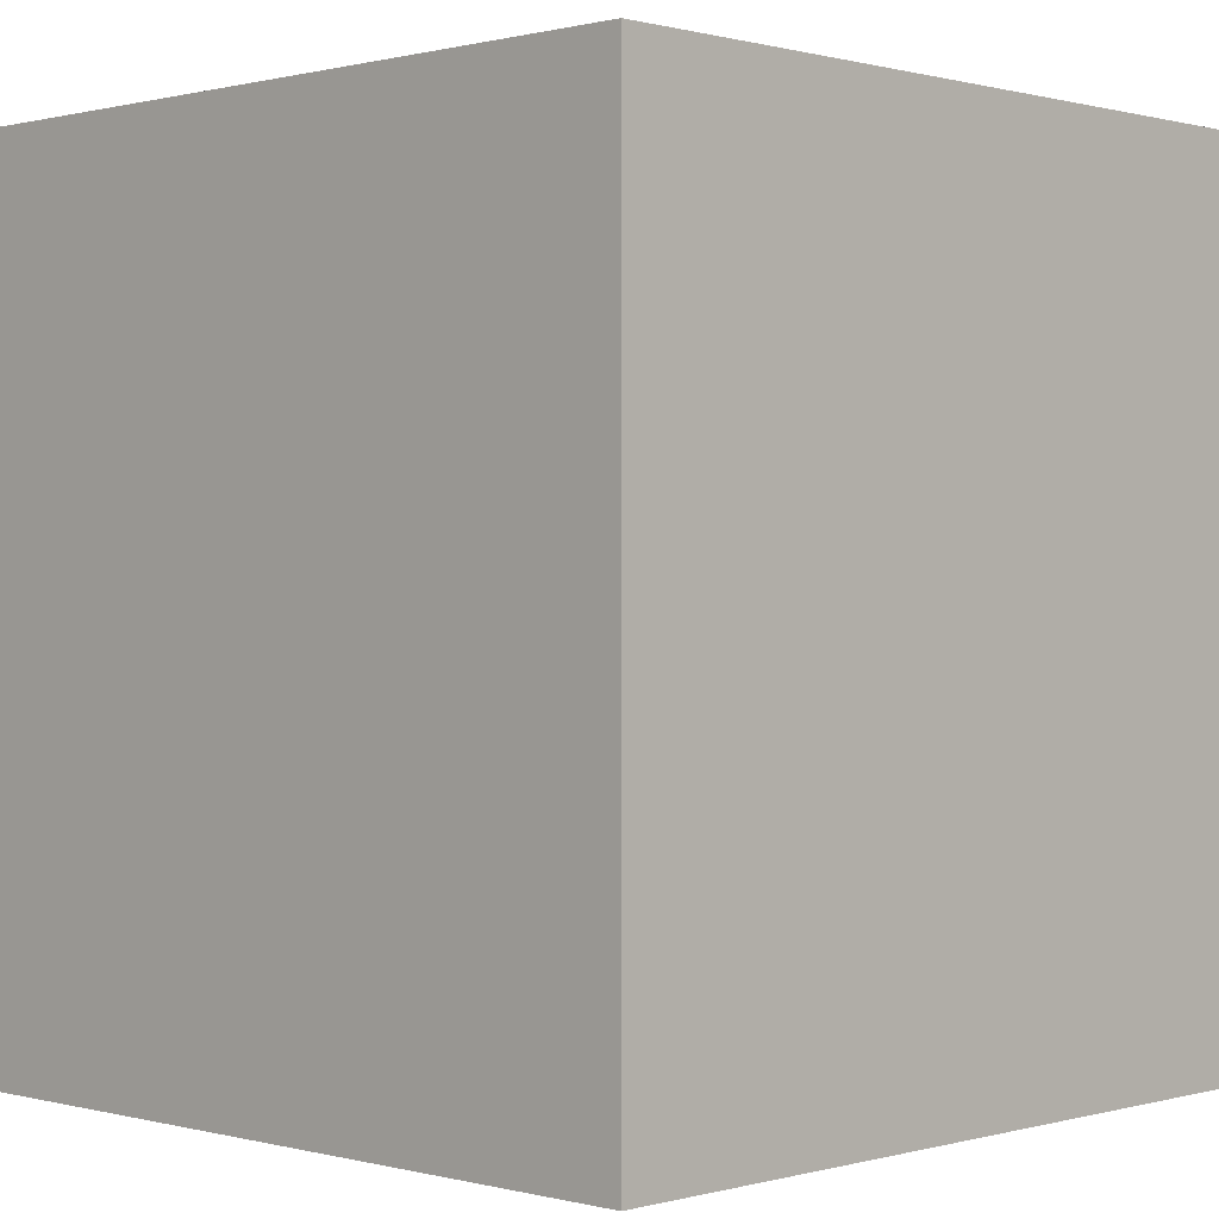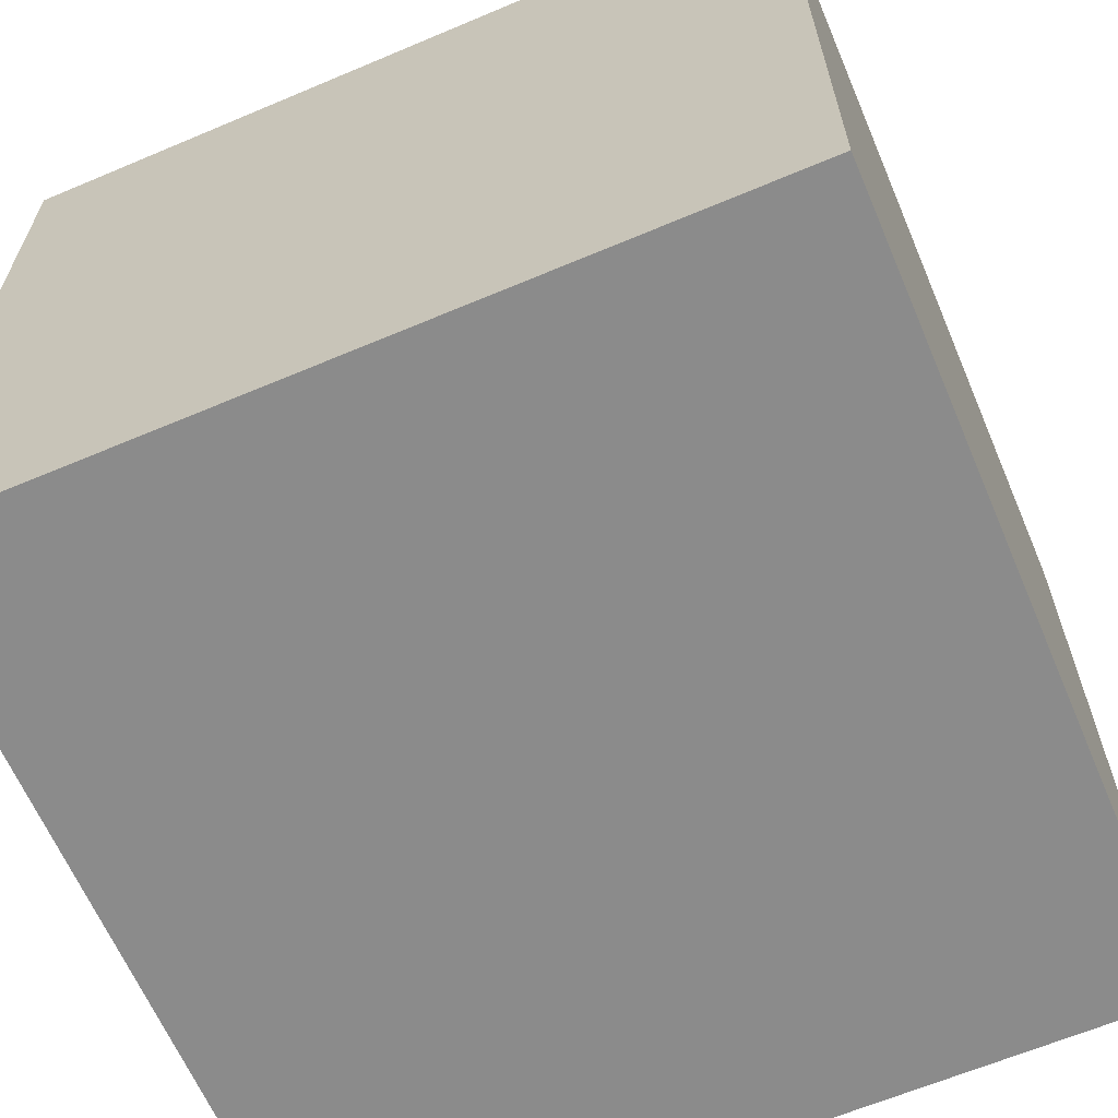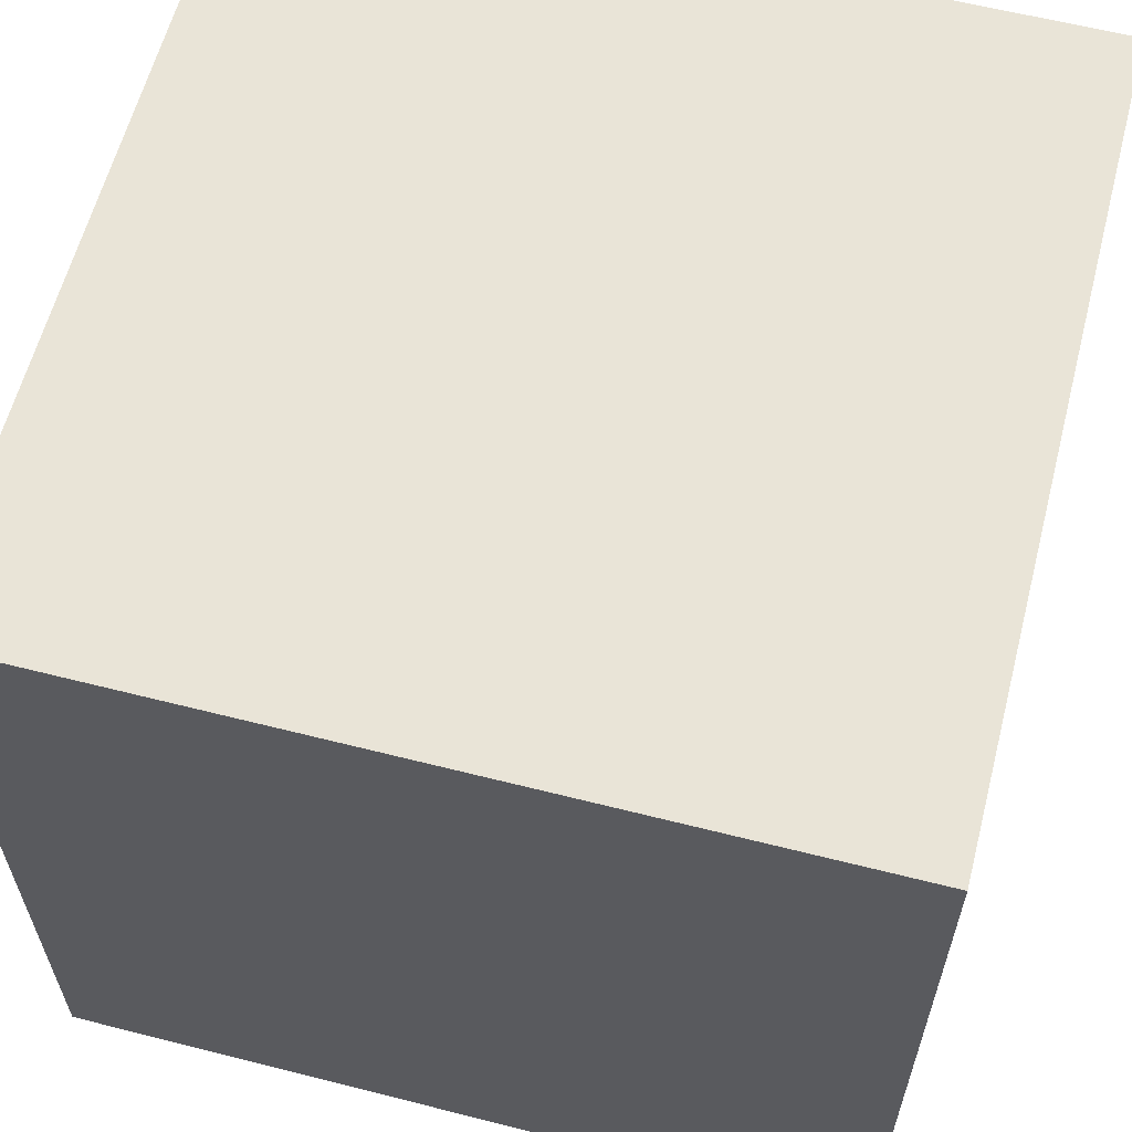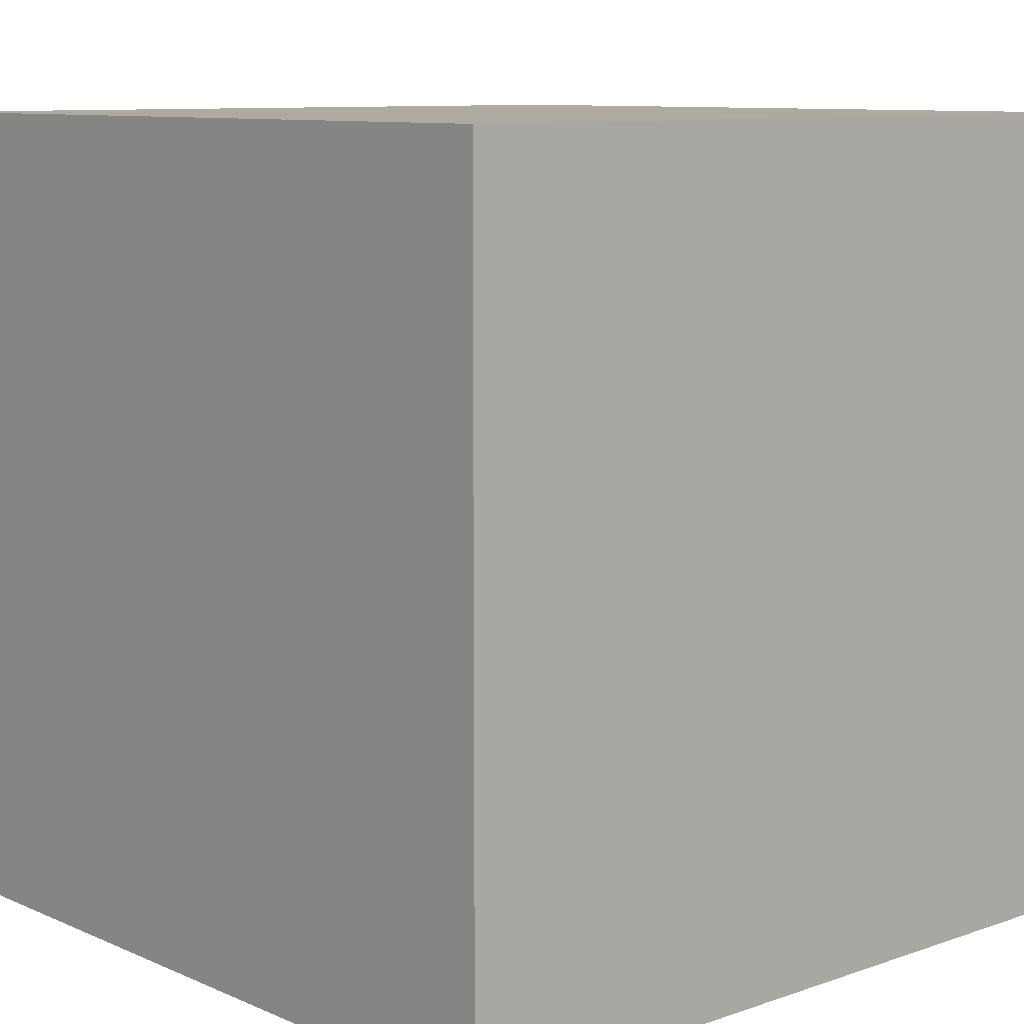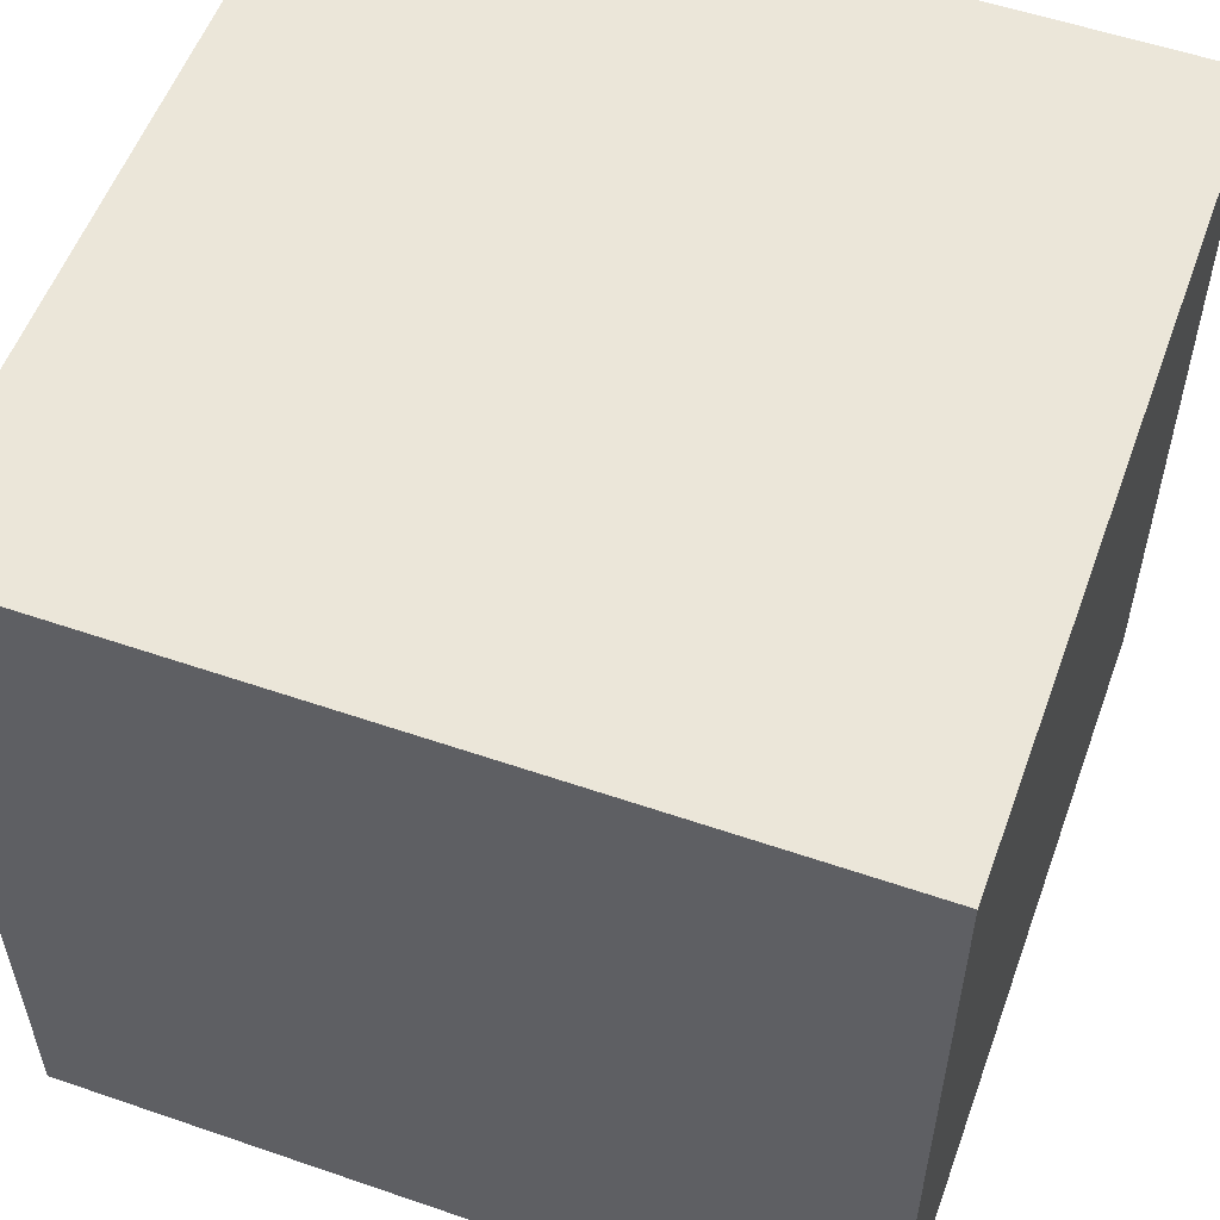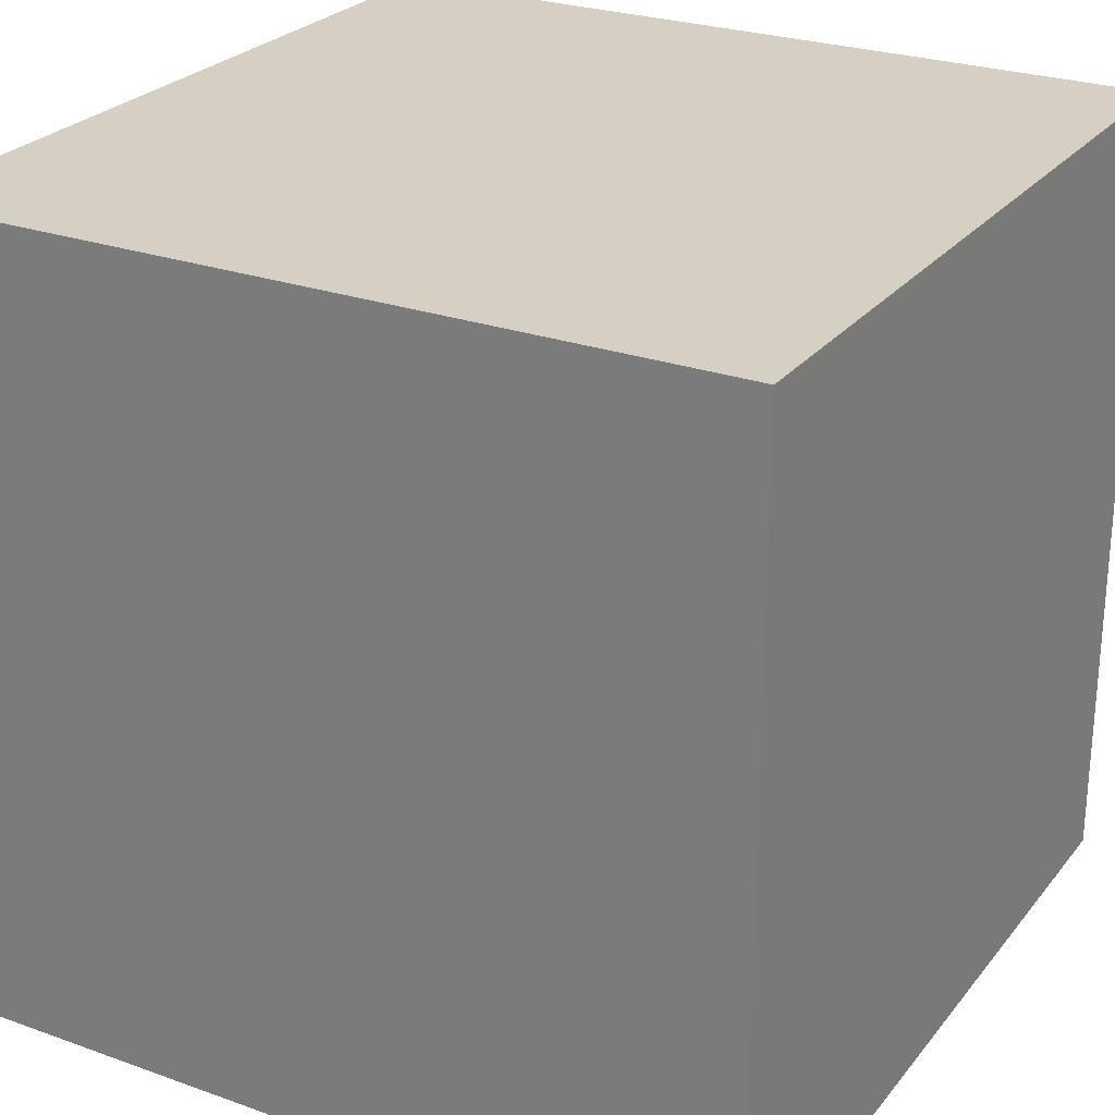
<metadata>
{"format":"obj","ext":"obj","renderer":"f3d","projection":"perspective","resolution":1024,"background":"white","views":[{"elev":0.4,"azim":-45.8,"up":"+Z"},{"elev":-63.9,"azim":-66.9,"up":"+Z"},{"elev":61.0,"azim":-165.5,"up":"+Z"},{"elev":9.5,"azim":-131.9,"up":"+Z"},{"elev":55.5,"azim":-160.1,"up":"+Z"},{"elev":26.0,"azim":119.5,"up":"+Y"}]}
</metadata>
<code>
o
v -0.7 0 0.5
v -0.7 0 -0.5
v -0.7 1 0.5
v -0.7 1 -0.5
v 0.2 0.1 0.4
v 0.2 0.1 -0.4
v 0.2 0.9 0.4
v 0.2 0.9 -0.4
v -0.6 0.1 0.4
v -0.6 0.1 -0.4
v -0.6 0.9 0.4
v -0.6 0.9 -0.4
v 0.3 0 0.5
v 0.3 0 -0.5
v 0.3 1 0.5
v 0.3 1 -0.5
v -0.7 0 0.5
v -0.7 1 0.5
v 0.3 0 0.5
v 0.3 1 0.5
v -0.6 0.1 -0.4
v -0.6 0.9 -0.4
v 0.2 0.1 -0.4
v 0.2 0.9 -0.4
v -0.6 0.1 0.4
v -0.6 0.9 0.4
v 0.2 0.1 0.4
v 0.2 0.9 0.4
v -0.7 0 -0.5
v -0.7 1 -0.5
v 0.3 0 -0.5
v 0.3 1 -0.5
v -0.7 0 0.5
v 0.3 0 0.5
v -0.7 0 -0.5
v 0.3 0 -0.5
v -0.6 0.9 0.4
v 0.2 0.9 0.4
v -0.6 0.9 -0.4
v 0.2 0.9 -0.4
v -0.6 0.1 0.4
v 0.2 0.1 0.4
v -0.6 0.1 -0.4
v 0.2 0.1 -0.4
v -0.7 1 0.5
v 0.3 1 0.5
v -0.7 1 -0.5
v 0.3 1 -0.5
f 3 2 1
f 4 2 3
f 7 6 5
f 8 6 7
f 9 10 11
f 11 10 12
f 13 14 15
f 15 14 16
f 19 18 17
f 20 18 19
f 23 22 21
f 24 22 23
f 25 26 27
f 27 26 28
f 29 30 31
f 31 30 32
f 35 34 33
f 36 34 35
f 39 38 37
f 40 38 39
f 41 42 43
f 43 42 44
f 45 46 47
f 47 46 48

</code>
